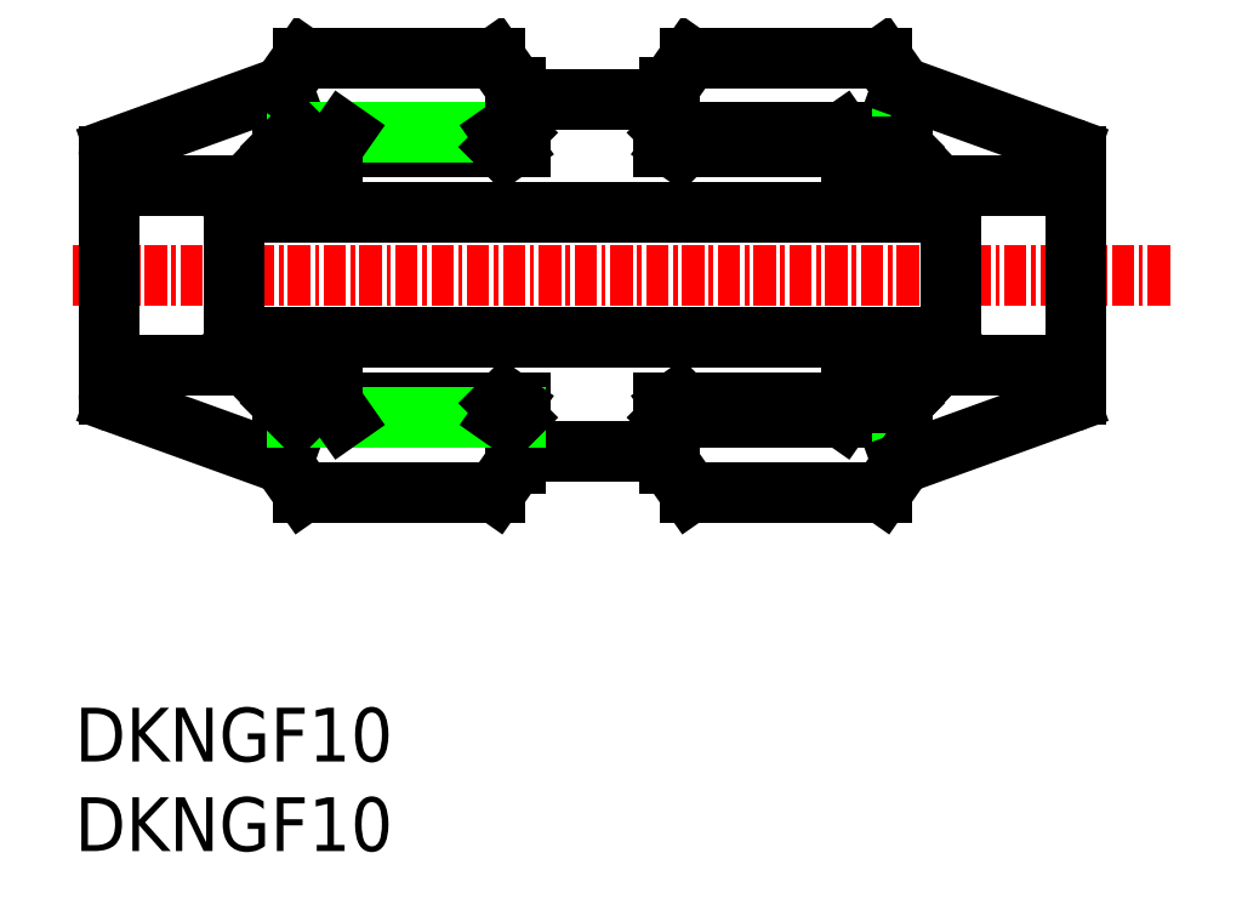
<metadata>
{"format":"dxf","ext":"dxf","renderer":"ezdxf+matplotlib","layout":"modelspace","background":"white","min_lineweight":24,"dpi":150}
</metadata>
<code>
0
SECTION
2
ENTITIES
0
TEXT
8
0
10
115.3
20
76.7
30
0
40
3
1
DKNGF10
11
115.3
21
78.2
31
0
73
     2
0
TEXT
8
0
10
115.3
20
81.7
30
0
40
3
1
DKNGF10
11
115.3
21
83.2
31
0
73
     2
0
LINE
8
CENTER
10
115.2
20
108.8
30
0
11
176.5
21
108.8
31
0
0
ARC
8
0
10
170.7
20
115.5
30
0
40
0.5
50
0
51
70.71
0
LINE
8
0
10
163.6
20
113.8
30
0
11
171.2
21
113.8
31
0
0
ARC
8
0
10
170.7
20
102.2
30
0
40
0.5
50
289.3
51
0
0
LINE
8
0
10
163.6
20
103.8
30
0
11
171.2
21
103.8
31
0
0
LINE
8
0
10
171.2
20
102.2
30
0
11
171.2
21
115.5
31
0
0
LINE
8
0
10
164.2
20
112.8
30
0
11
164.2
21
104.9
31
0
0
LINE
8
0
10
161.5
20
119.3
30
0
11
160.4
21
121
31
0
0
LINE
8
0
10
161.5
20
116
30
0
11
160.7
21
116.8
31
0
0
LINE
8
0
10
161.5
20
115.5
30
0
11
158.7
21
115.5
31
0
0
LINE
8
0
10
158.7
20
116
30
0
11
158.1
21
116.8
31
0
0
LINE
8
0
10
158.7
20
116
30
0
11
158.7
21
115.5
31
0
0
LINE
8
0
10
148.5
20
119.3
30
0
11
149.6
21
121
31
0
0
LINE
8
0
10
148.5
20
116.8
30
0
11
149.3
21
116
31
0
0
LINE
8
0
10
149.3
20
116.8
30
0
11
148.7
21
116
31
0
0
LINE
8
0
10
148.5
20
116.8
30
0
11
148.5
21
119.3
31
0
0
LINE
8
0
10
160.7
20
116.8
30
0
11
148.5
21
116.8
31
0
0
LINE
8
0
10
161.5
20
116
30
0
11
149.3
21
116
31
0
0
LINE
8
0
10
160.4
20
121
30
0
11
149.6
21
121
31
0
0
LINE
8
0
10
158.1
20
116.8
30
0
11
149.3
21
116.8
31
0
0
LINE
8
0
10
158.7
20
116
30
0
11
148.2
21
116
31
0
0
LINE
8
0
10
161.5
20
101.7
30
0
11
160.7
21
100.9
31
0
0
LINE
8
0
10
158.7
20
101.7
30
0
11
158.1
21
100.9
31
0
0
LINE
8
0
10
161.5
20
102.2
30
0
11
158.7
21
102.2
31
0
0
LINE
8
0
10
158.7
20
102.2
30
0
11
158.7
21
101.7
31
0
0
LINE
8
0
10
148.5
20
100.9
30
0
11
149.3
21
101.7
31
0
0
LINE
8
0
10
149.3
20
100.9
30
0
11
148.7
21
101.7
31
0
0
LINE
8
0
10
160.7
20
100.9
30
0
11
148.5
21
100.9
31
0
0
LINE
8
0
10
158.1
20
100.9
30
0
11
149.3
21
100.9
31
0
0
LINE
8
0
10
161.5
20
101.7
30
0
11
149.3
21
101.7
31
0
0
LINE
8
0
10
158.7
20
101.7
30
0
11
148.2
21
101.7
31
0
0
LINE
8
0
10
160.4
20
96.72
30
0
11
161.5
21
98.35
31
0
0
LINE
8
0
10
149.6
20
96.72
30
0
11
148.5
21
98.35
31
0
0
LINE
8
0
10
160.4
20
96.72
30
0
11
149.6
21
96.72
31
0
0
LINE
8
0
10
148.5
20
98.35
30
0
11
148.5
21
100.9
31
0
0
LINE
8
0
10
161.5
20
98.35
30
0
11
170.9
21
101.7
31
0
0
LINE
8
0
10
161.5
20
101.7
30
0
11
163.6
21
103.8
31
0
0
LINE
8
0
10
161.5
20
102.2
30
0
11
164.2
21
104.9
31
0
0
LINE
8
0
10
161.5
20
119.3
30
0
11
170.9
21
116
31
0
0
LINE
8
0
10
161.5
20
116
30
0
11
163.6
21
113.8
31
0
0
LINE
8
0
10
161.5
20
115.5
30
0
11
164.2
21
112.8
31
0
0
LINE
8
0
10
164.2
20
112.3
30
0
11
124.2
21
112.3
31
0
0
LINE
8
0
10
164.2
20
105.3
30
0
11
124.2
21
105.3
31
0
0
LINE
8
0
10
148.2
20
100.3
30
0
11
148.2
21
101.7
31
0
0
LINE
8
0
10
148.2
20
100.3
30
0
11
148.2
21
101.7
31
0
0
LINE
8
0
10
141
20
118.7
30
0
11
147.5
21
118.7
31
0
0
LINE
8
0
10
140.2
20
100.3
30
0
11
141
21
99.03
31
0
0
LINE
8
0
10
141
20
99.03
30
0
11
147.5
21
99.03
31
0
0
LINE
8
0
10
140.2
20
100.3
30
0
11
140.2
21
101.7
31
0
0
LINE
8
0
10
140.2
20
117.3
30
0
11
141
21
118.7
31
0
0
LINE
8
0
10
148.2
20
117.3
30
0
11
147.5
21
118.7
31
0
0
LINE
8
0
10
148.2
20
100.3
30
0
11
147.5
21
99.03
31
0
0
LINE
8
0
10
140.2
20
116
30
0
11
140.2
21
117.3
31
0
0
LINE
8
0
10
148.2
20
116
30
0
11
148.2
21
117.3
31
0
0
LINE
8
0
10
148.2
20
116
30
0
11
148.2
21
117.3
31
0
0
LINE
8
0
10
126.9
20
115.5
30
0
11
124.2
21
112.8
31
0
0
LINE
8
0
10
126.9
20
116
30
0
11
124.9
21
113.8
31
0
0
LINE
8
0
10
126.9
20
119.3
30
0
11
117.5
21
116
31
0
0
LINE
8
0
10
126.9
20
102.2
30
0
11
124.2
21
104.9
31
0
0
LINE
8
0
10
126.9
20
101.7
30
0
11
124.9
21
103.8
31
0
0
LINE
8
0
10
126.9
20
98.35
30
0
11
117.5
21
101.7
31
0
0
LINE
8
0
10
139.9
20
98.35
30
0
11
139.9
21
100.9
31
0
0
LINE
8
0
10
128
20
96.72
30
0
11
138.8
21
96.72
31
0
0
LINE
8
0
10
138.8
20
96.72
30
0
11
139.9
21
98.35
31
0
0
LINE
8
0
10
128
20
96.72
30
0
11
126.9
21
98.35
31
0
0
LINE
8
0
10
129.7
20
101.7
30
0
11
140.2
21
101.7
31
0
0
LINE
8
0
10
126.9
20
101.7
30
0
11
139.1
21
101.7
31
0
0
LINE
8
0
10
130.3
20
100.9
30
0
11
139.1
21
100.9
31
0
0
LINE
8
0
10
127.7
20
100.9
30
0
11
139.9
21
100.9
31
0
0
LINE
8
0
10
139.1
20
100.9
30
0
11
139.7
21
101.7
31
0
0
LINE
8
0
10
139.9
20
100.9
30
0
11
139.1
21
101.7
31
0
0
LINE
8
0
10
129.7
20
102.2
30
0
11
129.7
21
101.7
31
0
0
LINE
8
0
10
126.9
20
102.2
30
0
11
129.7
21
102.2
31
0
0
LINE
8
0
10
129.7
20
101.7
30
0
11
130.3
21
100.9
31
0
0
LINE
8
0
10
126.9
20
101.7
30
0
11
127.7
21
100.9
31
0
0
LINE
8
0
10
129.7
20
116
30
0
11
140.2
21
116
31
0
0
LINE
8
0
10
130.3
20
116.8
30
0
11
139.1
21
116.8
31
0
0
LINE
8
0
10
128
20
121
30
0
11
138.8
21
121
31
0
0
LINE
8
0
10
126.9
20
116
30
0
11
139.1
21
116
31
0
0
LINE
8
0
10
127.7
20
116.8
30
0
11
139.9
21
116.8
31
0
0
LINE
8
0
10
139.9
20
116.8
30
0
11
139.9
21
119.3
31
0
0
LINE
8
0
10
139.1
20
116.8
30
0
11
139.7
21
116
31
0
0
LINE
8
0
10
139.9
20
116.8
30
0
11
139.1
21
116
31
0
0
LINE
8
0
10
139.9
20
119.3
30
0
11
138.8
21
121
31
0
0
LINE
8
0
10
129.7
20
116
30
0
11
129.7
21
115.5
31
0
0
LINE
8
0
10
129.7
20
116
30
0
11
130.3
21
116.8
31
0
0
LINE
8
0
10
126.9
20
115.5
30
0
11
129.7
21
115.5
31
0
0
LINE
8
0
10
126.9
20
116
30
0
11
127.7
21
116.8
31
0
0
LINE
8
0
10
126.9
20
119.3
30
0
11
128
21
121
31
0
0
LINE
8
0
10
124.2
20
112.8
30
0
11
124.2
21
104.9
31
0
0
LINE
8
0
10
117.2
20
102.2
30
0
11
117.2
21
115.5
31
0
0
LINE
8
0
10
124.9
20
103.8
30
0
11
117.2
21
103.8
31
0
0
ARC
8
0
10
117.7
20
102.2
30
0
40
0.5
50
180
51
250.7
0
LINE
8
0
10
124.9
20
113.8
30
0
11
117.2
21
113.8
31
0
0
ARC
8
0
10
117.7
20
115.5
30
0
40
0.5
50
109.3
51
180
0
ENDSEC
0
EOF

</code>
